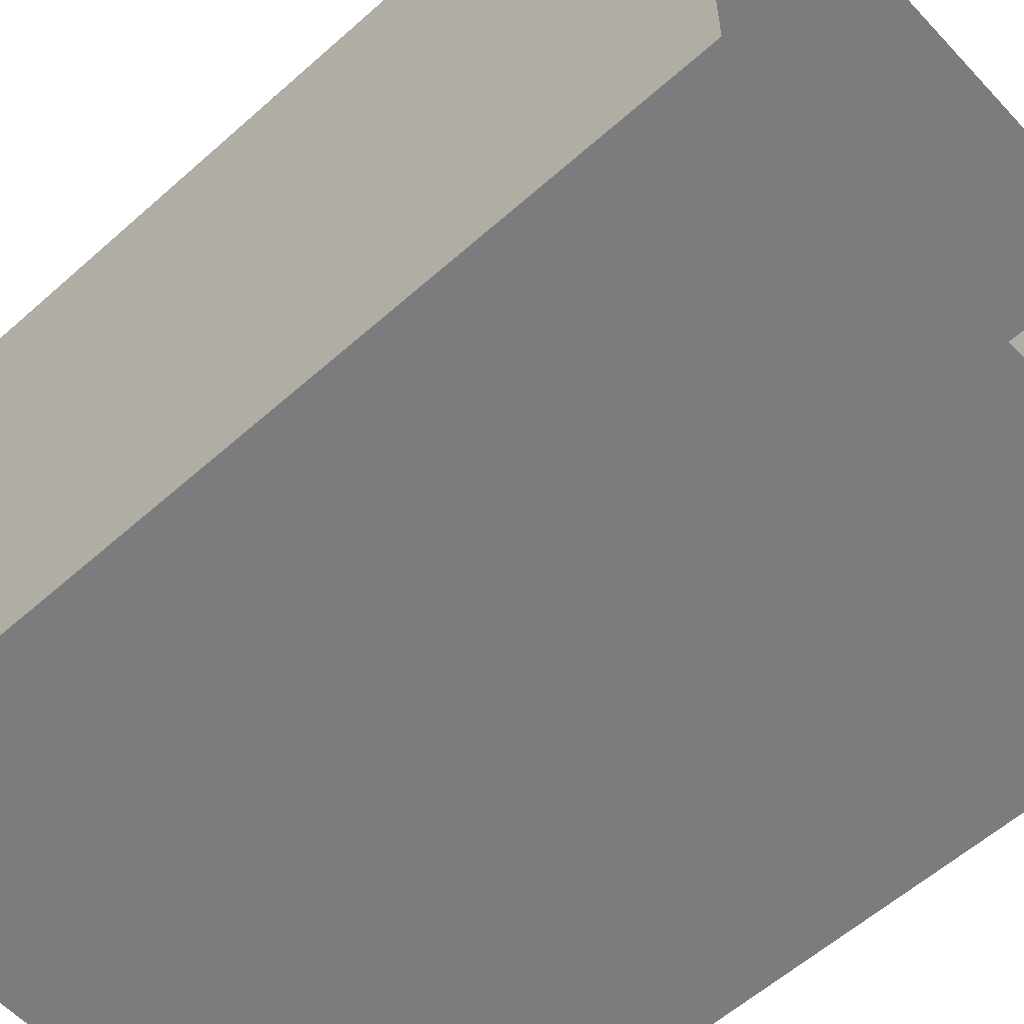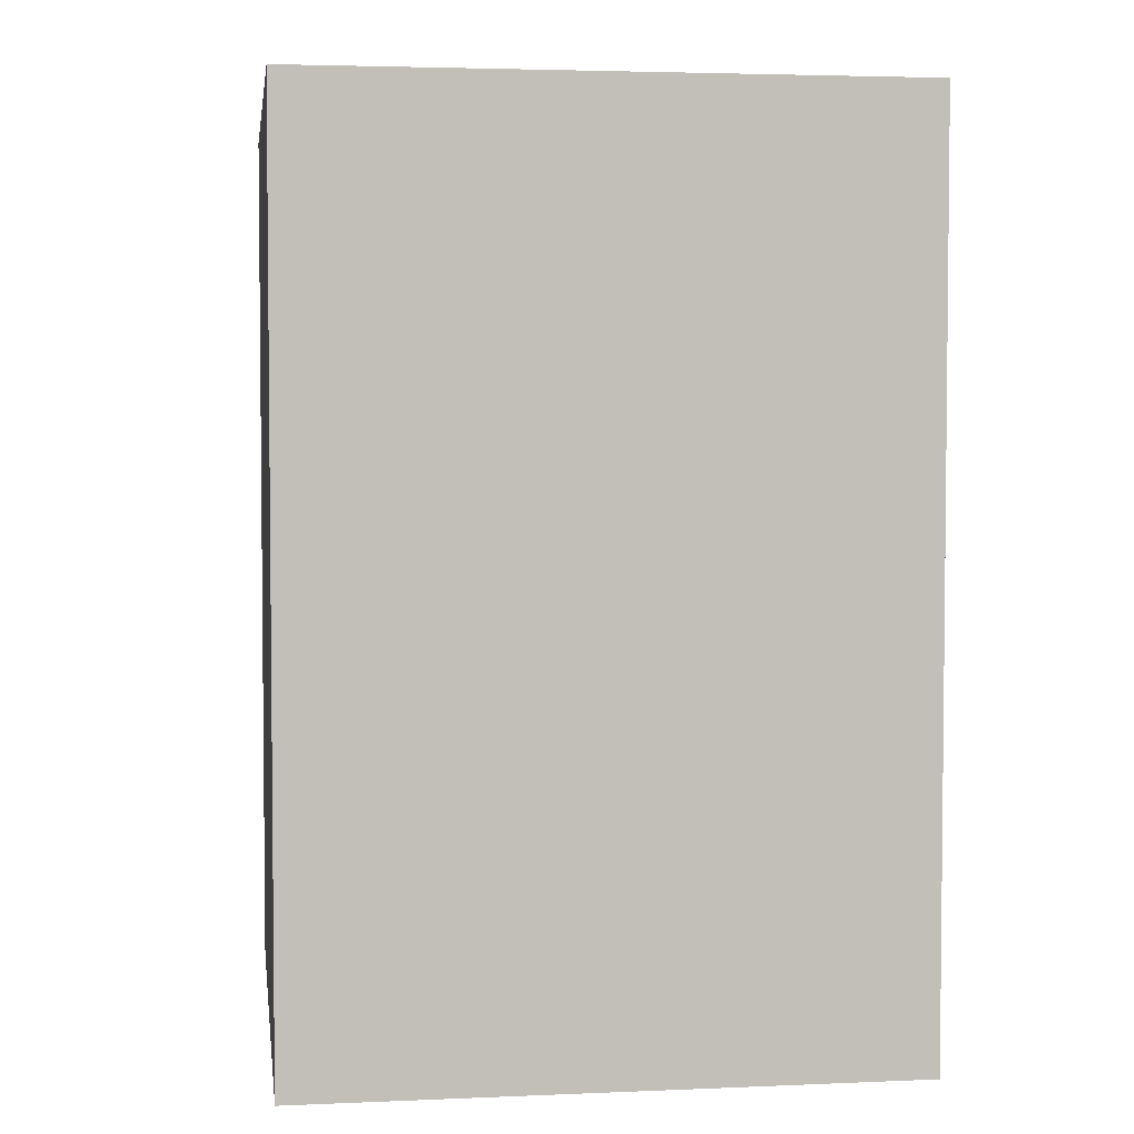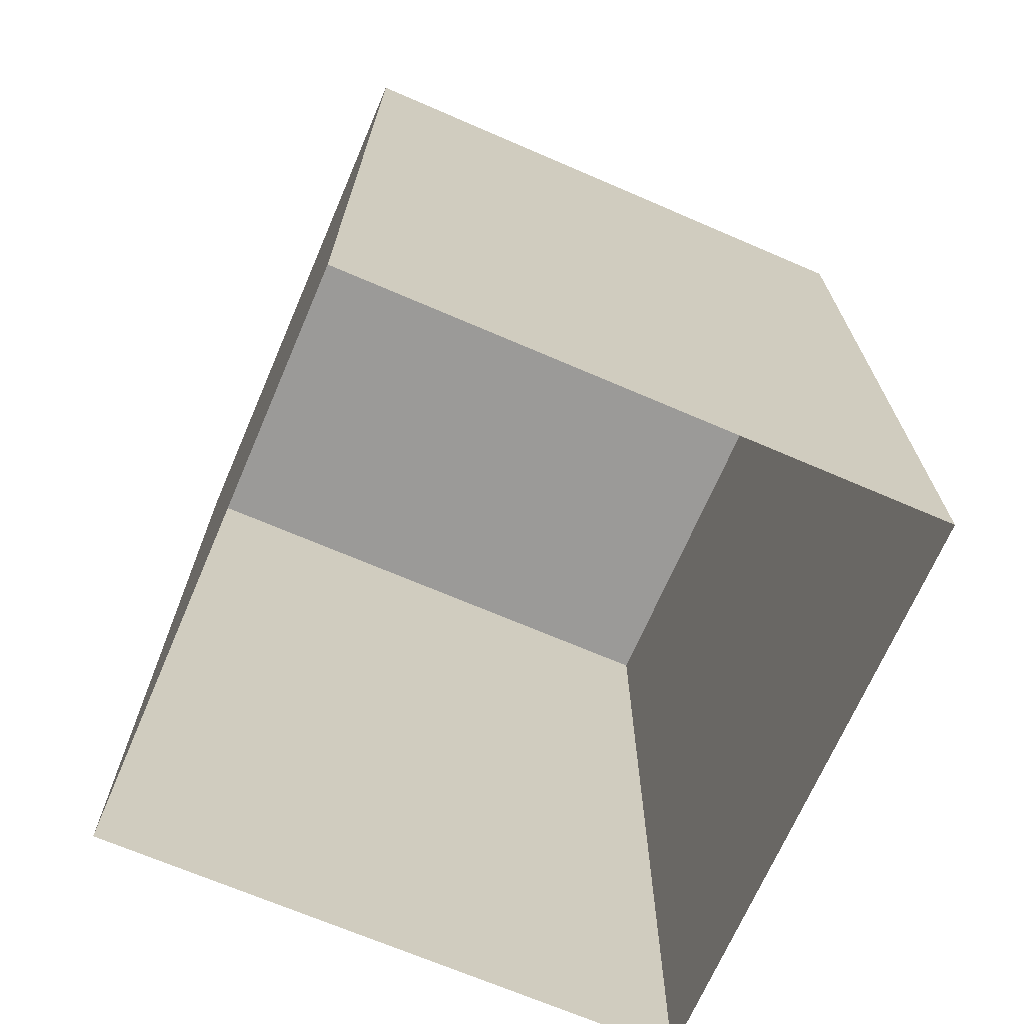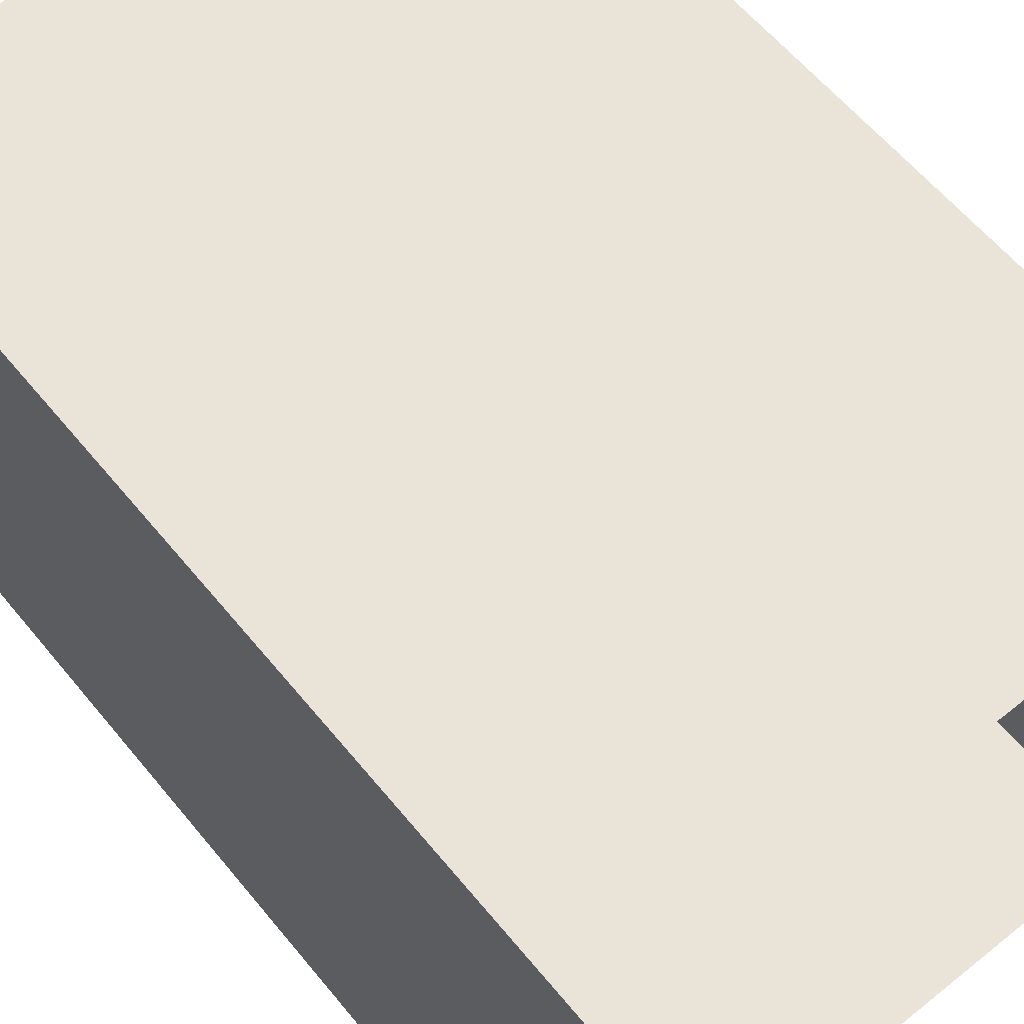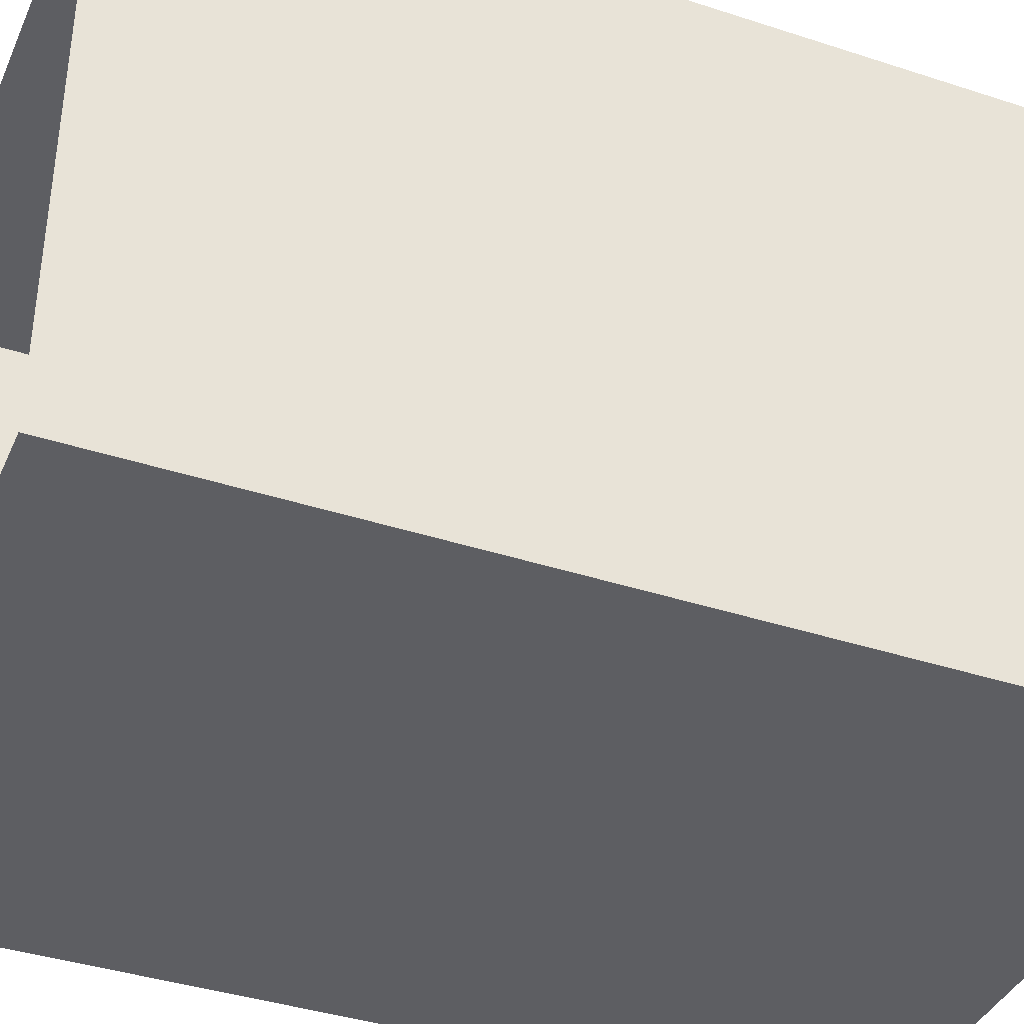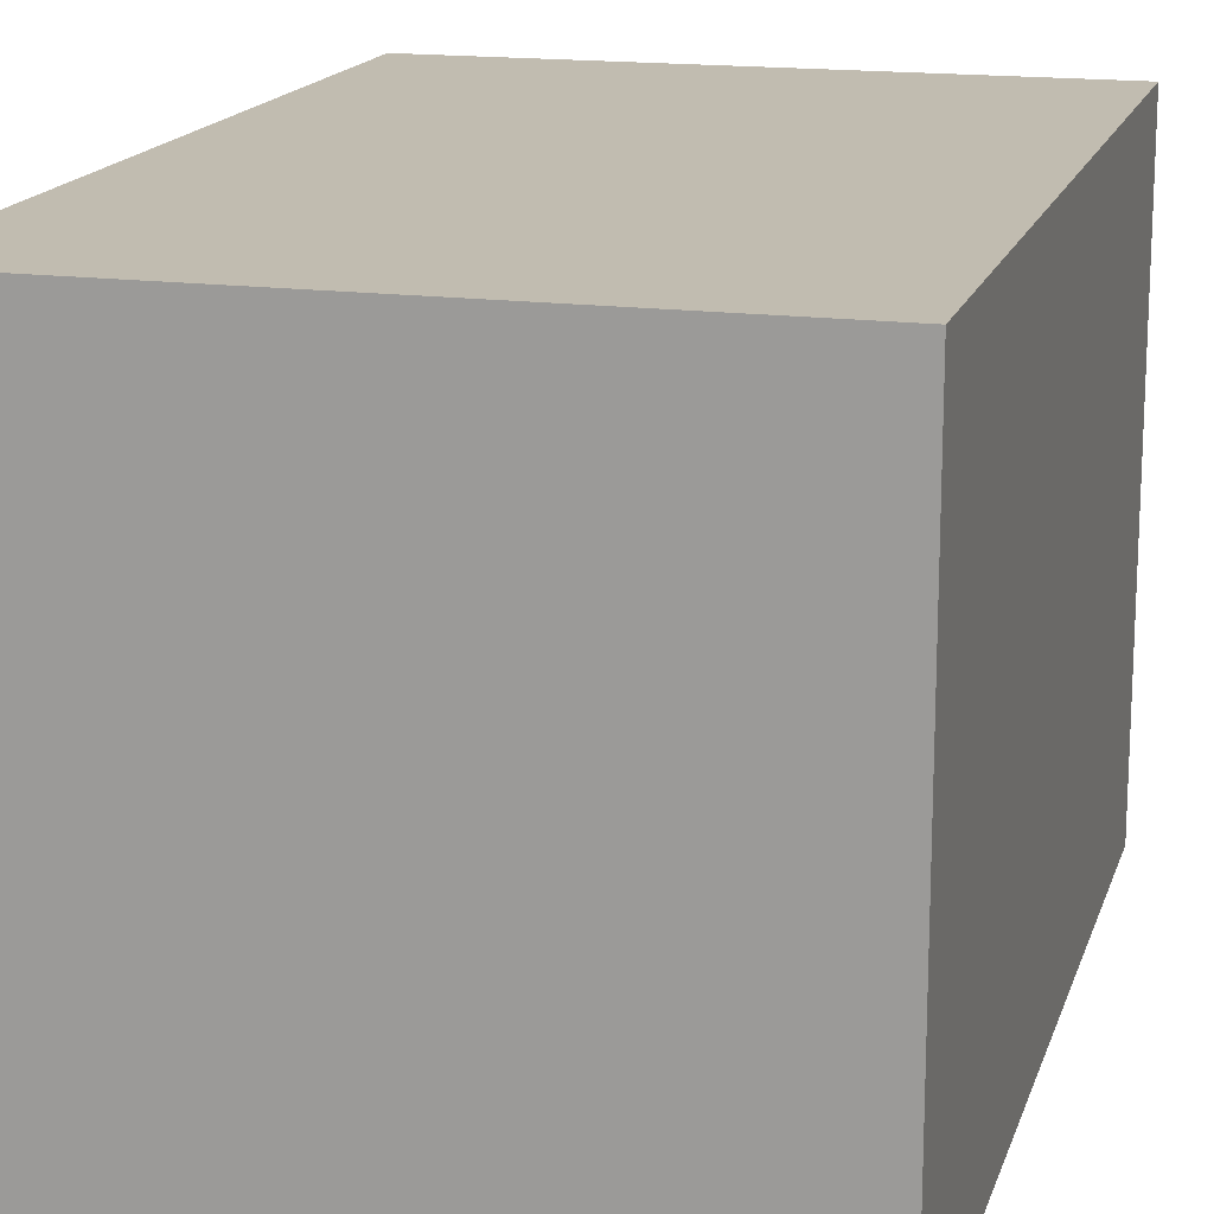
<metadata>
{"format":"obj","ext":"obj","renderer":"f3d","projection":"perspective","resolution":1024,"background":"white","views":[{"elev":-58.7,"azim":-47.5,"up":"+Z"},{"elev":3.7,"azim":172.0,"up":"+Y"},{"elev":-69.4,"azim":156.7,"up":"+Y"},{"elev":61.0,"azim":-39.3,"up":"+Z"},{"elev":-39.0,"azim":67.7,"up":"+Z"},{"elev":16.4,"azim":-164.8,"up":"+Z"}]}
</metadata>
<code>
o ActorUpperLeftArm_Cube.004
v 0.25 -0.375 -0.125
v 0.25 -0 -0.125
v 0.25 -0.375 0.125
v 0.25 -0 0.125
v 0 -0.375 -0.125
v 0 -0 -0.125
v -0 -0.375 0.125
v -0 -0 0.125
f 1 2 4 3
f 3 4 8 7
f 7 8 6 5
f 5 6 2 1
f 8 4 2 6

</code>
